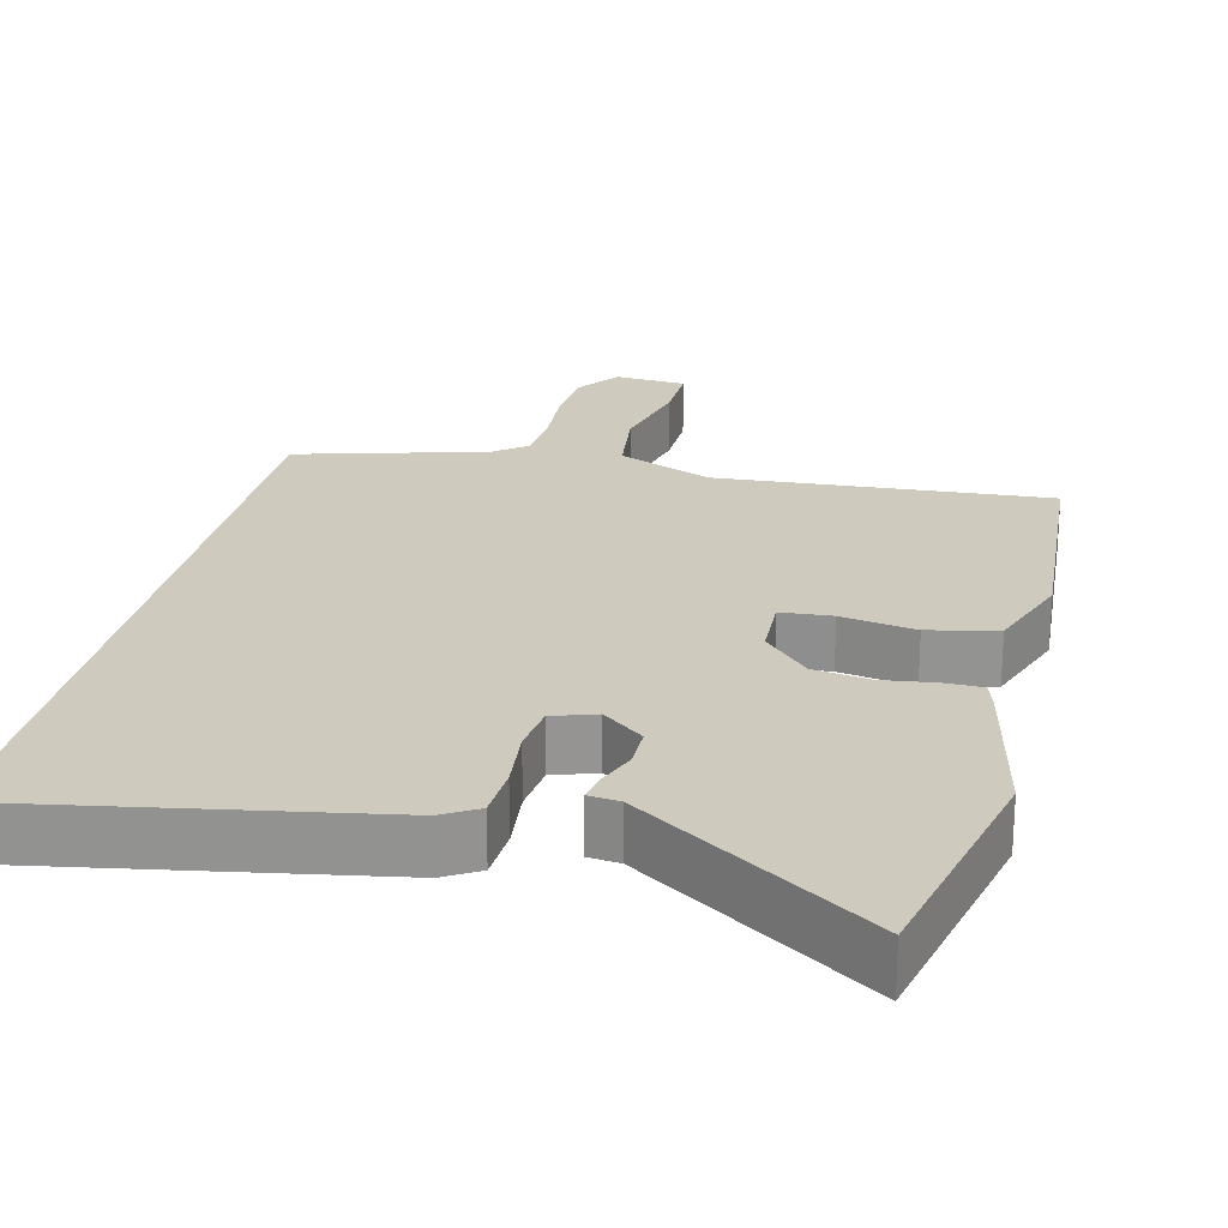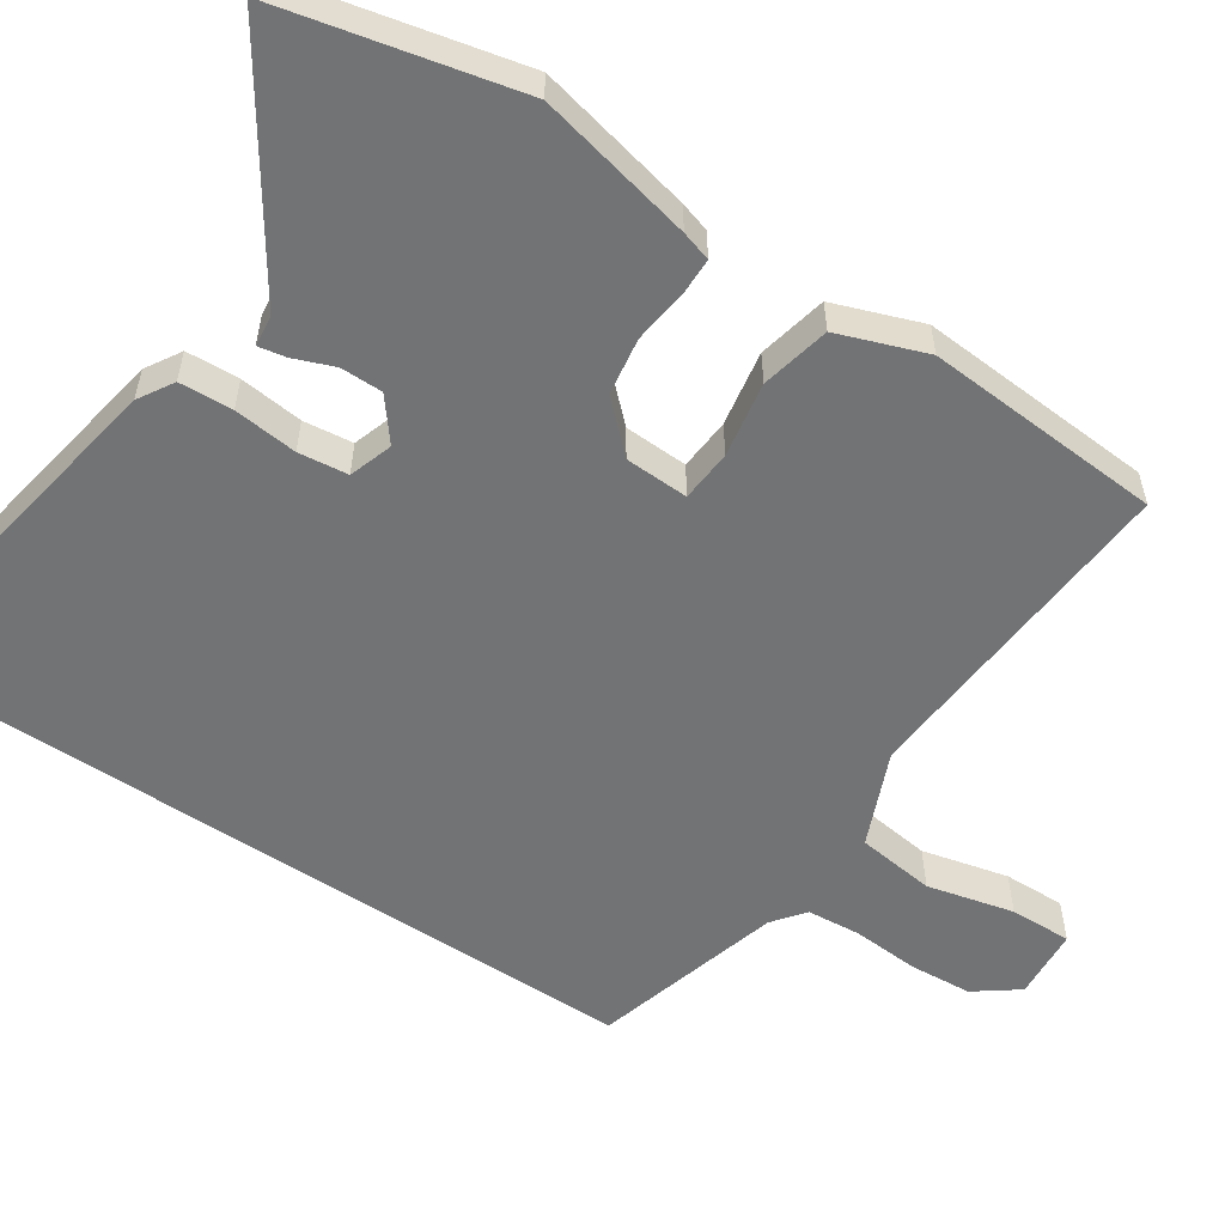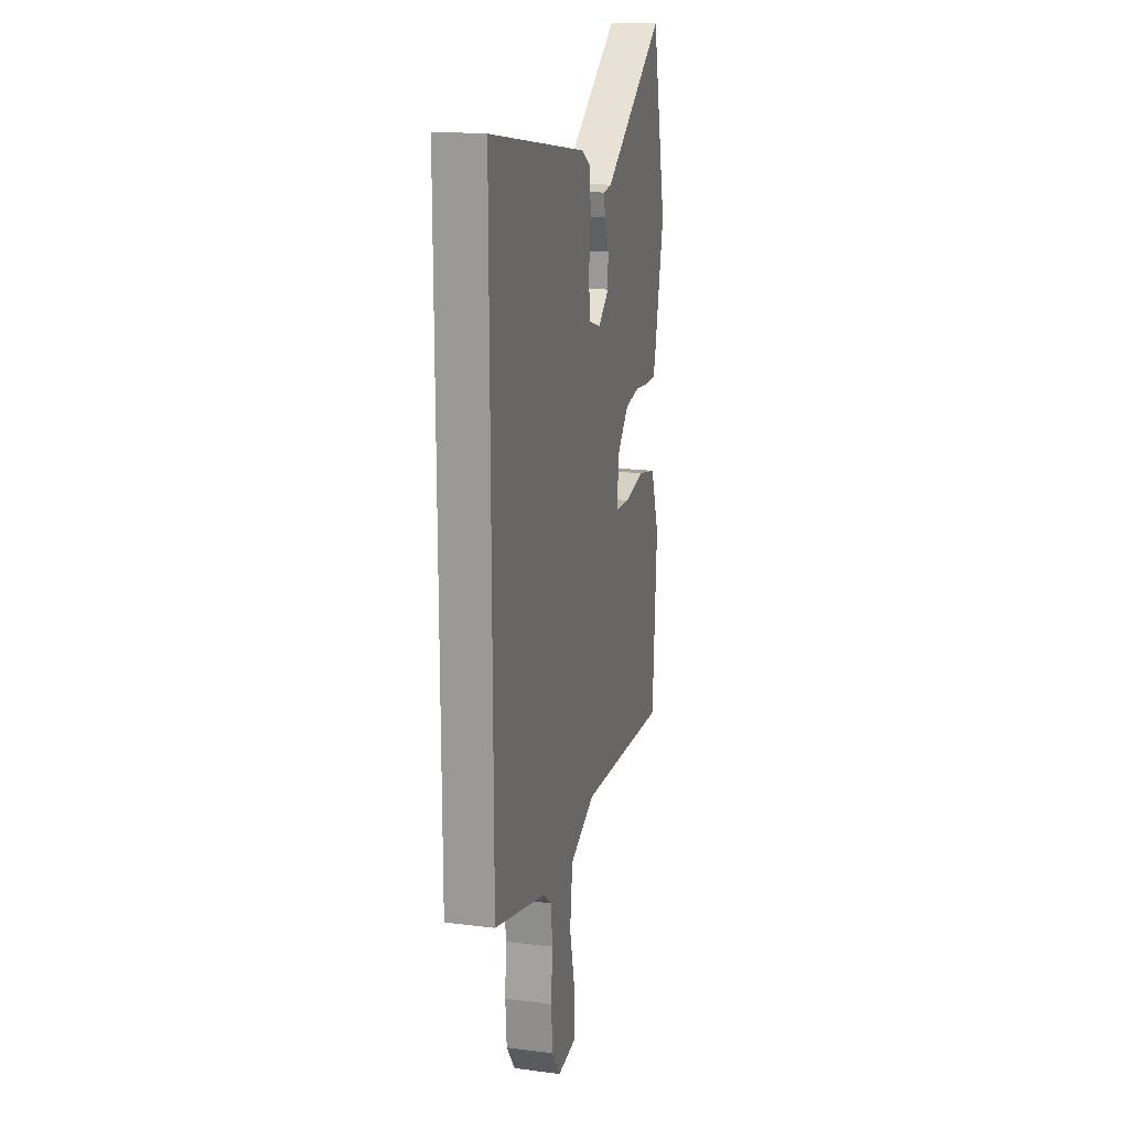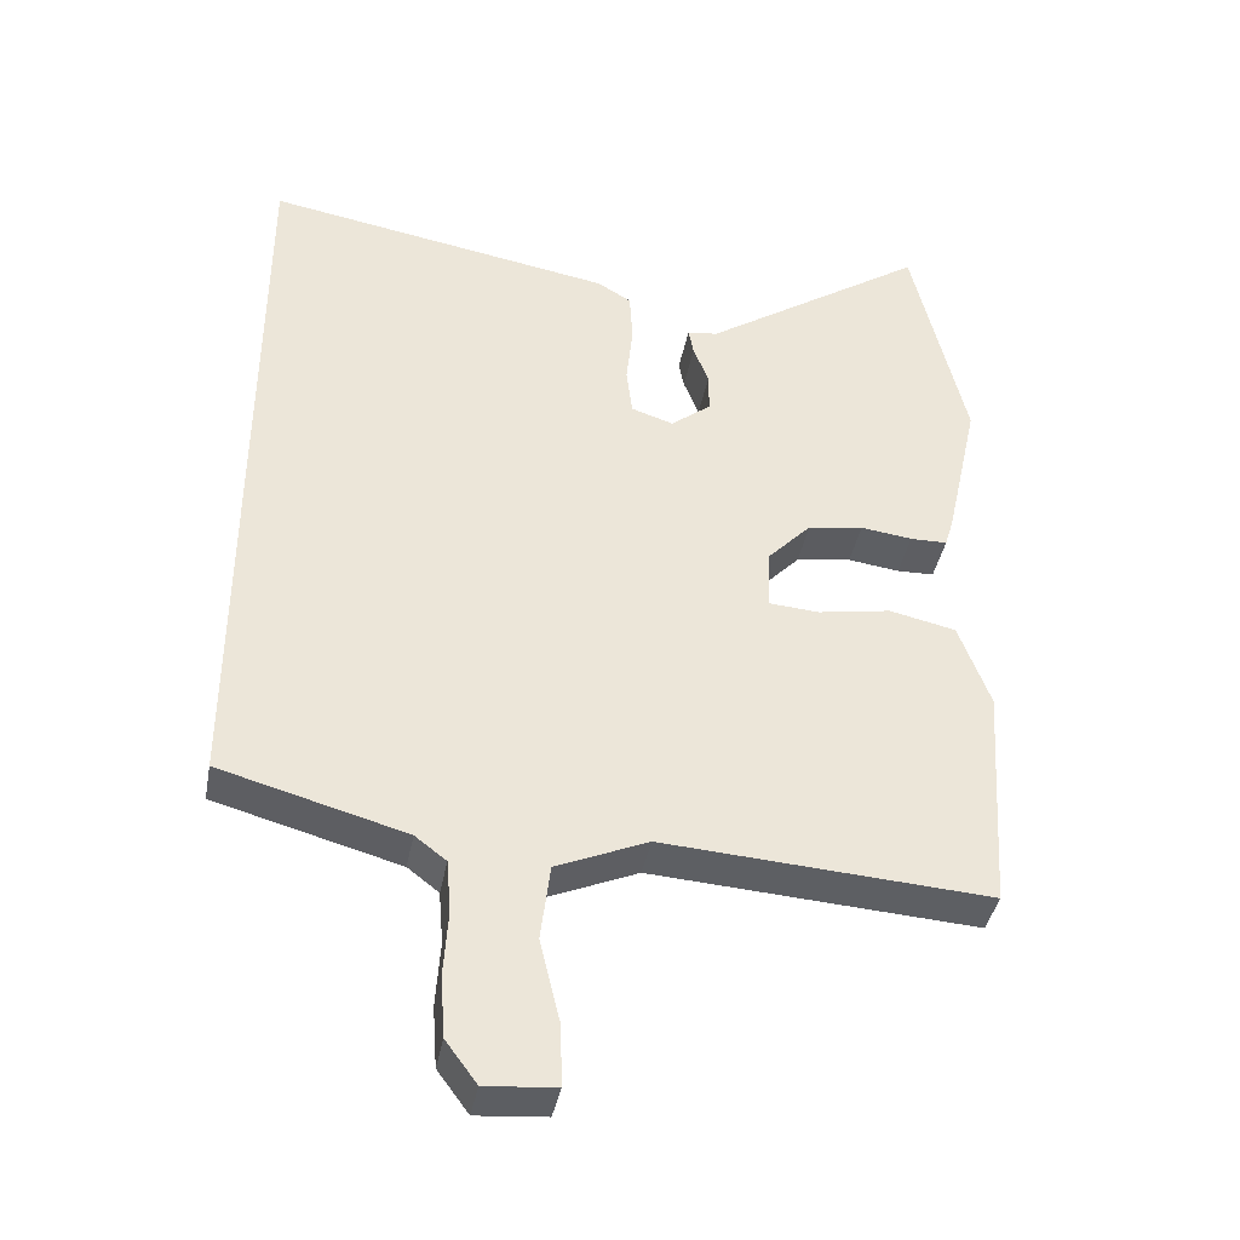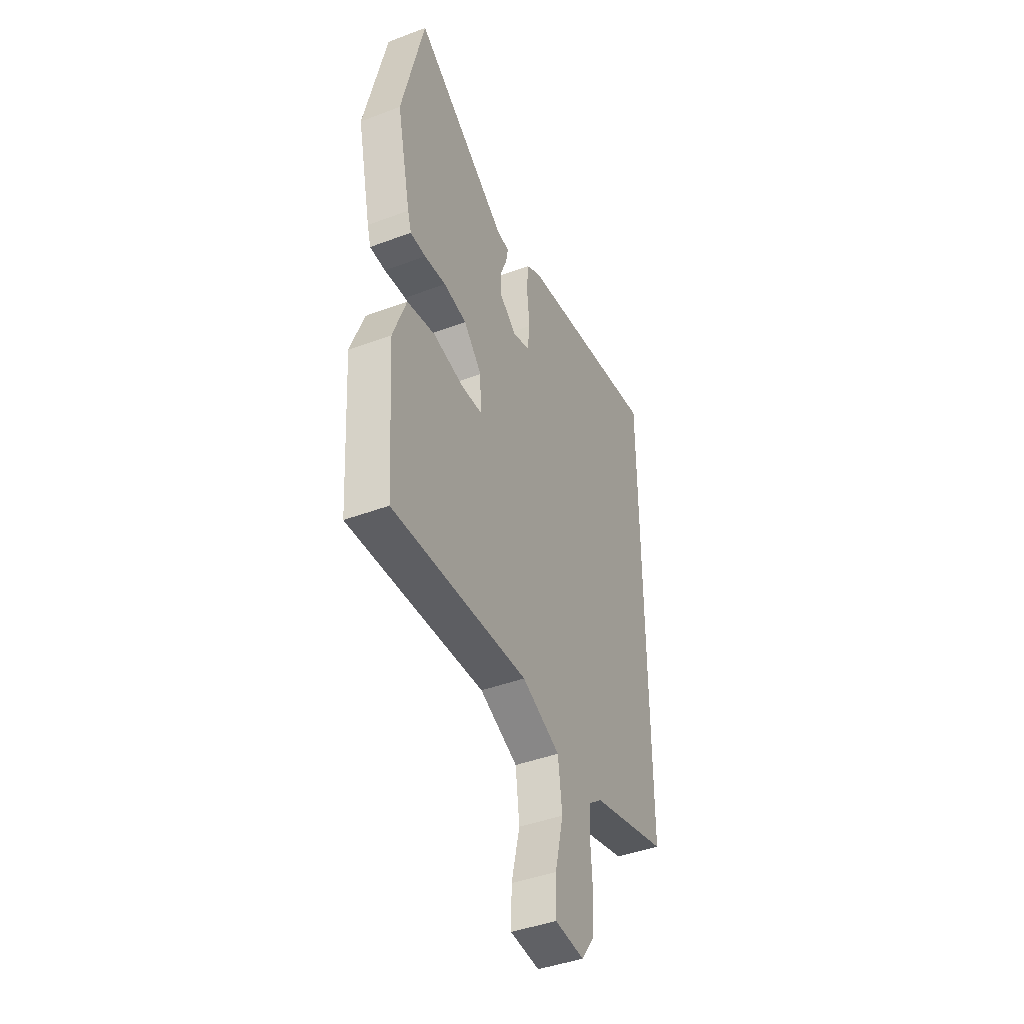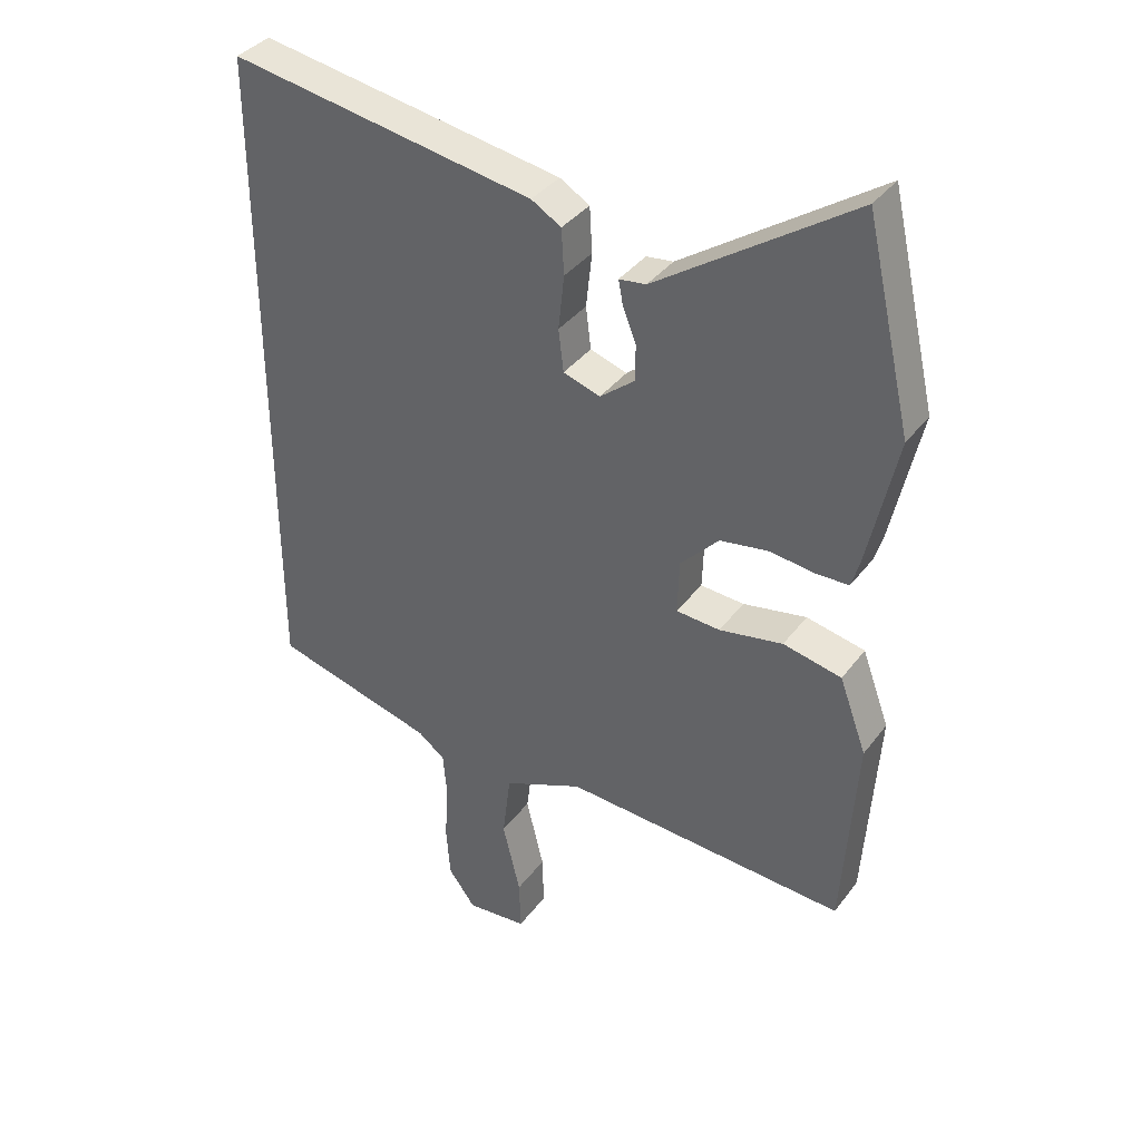
<metadata>
{"format":"obj","ext":"obj","renderer":"f3d","projection":"perspective","resolution":1024,"background":"white","views":[{"elev":23.2,"azim":13.3,"up":"+Y"},{"elev":-55.8,"azim":56.2,"up":"+Y"},{"elev":17.5,"azim":-76.0,"up":"+Z"},{"elev":-39.7,"azim":-10.7,"up":"+Z"},{"elev":-42.9,"azim":114.1,"up":"+Z"},{"elev":37.1,"azim":32.3,"up":"+Z"}]}
</metadata>
<code>
v 0.5 0.07 -0.5
v 0.052 0.07 -0.471
v -0.074 0.07 -0.525
v -0.087 0.07 -0.63
v -0.059 0.07 -0.746
v -0.057 0.07 -0.829
v -0.153 0.07 -0.837
v -0.196 0.07 -0.779
v -0.202 0.07 -0.695
v -0.196 0.07 -0.605
v -0.202 0.07 -0.533
v -0.245 0.07 -0.5
v -0.5 0.07 -0.43
v -0.5 0.07 0.607
v -0.021 0.07 0.525
v 0.026 0.07 0.497
v 0.03 0.07 0.426
v 0.021 0.07 0.341
v 0.029 0.07 0.275
v 0.087 0.07 0.256
v 0.142 0.07 0.3
v 0.142 0.07 0.356
v 0.121 0.07 0.41
v 0.114 0.07 0.447
v 0.156 0.07 0.452
v 0.463 0.07 0.658
v 0.536 0.07 0.343
v 0.49 0.07 0.134
v 0.478 0.07 0.094
v 0.427 0.07 0.093
v 0.356 0.07 0.102
v 0.28 0.07 0.09
v 0.22 0.07 0.027
v 0.217 0.07 -0.058
v 0.286 0.07 -0.063
v 0.386 0.07 -0.045
v 0.478 0.07 -0.065
v 0.521 0.07 -0.182
v 0.5 0 -0.5
v 0.052 0 -0.471
v -0.074 0 -0.525
v -0.087 0 -0.63
v -0.059 0 -0.746
v -0.057 0 -0.829
v -0.153 0 -0.837
v -0.196 0 -0.779
v -0.202 0 -0.695
v -0.196 0 -0.605
v -0.202 0 -0.533
v -0.245 0 -0.5
v -0.5 0 -0.43
v -0.5 0 0.607
v -0.021 0 0.525
v 0.026 0 0.497
v 0.03 0 0.426
v 0.021 0 0.341
v 0.029 0 0.275
v 0.087 0 0.256
v 0.142 0 0.3
v 0.142 0 0.356
v 0.121 0 0.41
v 0.114 0 0.447
v 0.156 0 0.452
v 0.463 0 0.658
v 0.536 0 0.343
v 0.49 0 0.134
v 0.478 0 0.094
v 0.427 0 0.093
v 0.356 0 0.102
v 0.28 0 0.09
v 0.22 0 0.027
v 0.217 0 -0.058
v 0.286 0 -0.063
v 0.386 0 -0.045
v 0.478 0 -0.065
v 0.521 0 -0.182
f 38 1 2
f 37 38 2
f 36 37 2
f 35 36 2
f 34 35 2 3
f 33 34 3
f 29 30 31
f 28 29 31
f 27 28 31
f 26 27 31
f 25 26 31
f 25 31 32
f 24 25 32
f 23 24 32
f 22 23 32
f 21 22 32 33
f 16 17 18
f 15 16 18
f 14 15 18
f 13 14 18
f 12 13 18
f 11 12 18 19
f 10 11 19 20
f 8 9 10
f 7 8 10
f 6 7 10
f 5 6 10
f 4 5 10
f 3 4 10
f 20 21 33
f 10 20 33
f 3 10 33
f 40 39 76
f 40 76 75
f 40 75 74
f 40 74 73
f 41 40 73 72
f 41 72 71
f 69 68 67
f 69 67 66
f 69 66 65
f 69 65 64
f 69 64 63
f 70 69 63
f 70 63 62
f 70 62 61
f 70 61 60
f 71 70 60 59
f 56 55 54
f 56 54 53
f 56 53 52
f 56 52 51
f 56 51 50
f 57 56 50 49
f 58 57 49 48
f 48 47 46
f 48 46 45
f 48 45 44
f 48 44 43
f 48 43 42
f 48 42 41
f 71 59 58
f 71 58 48
f 71 48 41
f 1 39 40 2
f 2 40 41 3
f 3 41 42 4
f 4 42 43 5
f 5 43 44 6
f 6 44 45 7
f 7 45 46 8
f 8 46 47 9
f 9 47 48 10
f 10 48 49 11
f 11 49 50 12
f 12 50 51 13
f 13 51 52 14
f 14 52 53 15
f 15 53 54 16
f 16 54 55 17
f 17 55 56 18
f 18 56 57 19
f 19 57 58 20
f 20 58 59 21
f 21 59 60 22
f 22 60 61 23
f 23 61 62 24
f 24 62 63 25
f 25 63 64 26
f 26 64 65 27
f 27 65 66 28
f 28 66 67 29
f 29 67 68 30
f 30 68 69 31
f 31 69 70 32
f 32 70 71 33
f 33 71 72 34
f 34 72 73 35
f 35 73 74 36
f 36 74 75 37
f 37 75 76 38
f 38 76 39 1

</code>
